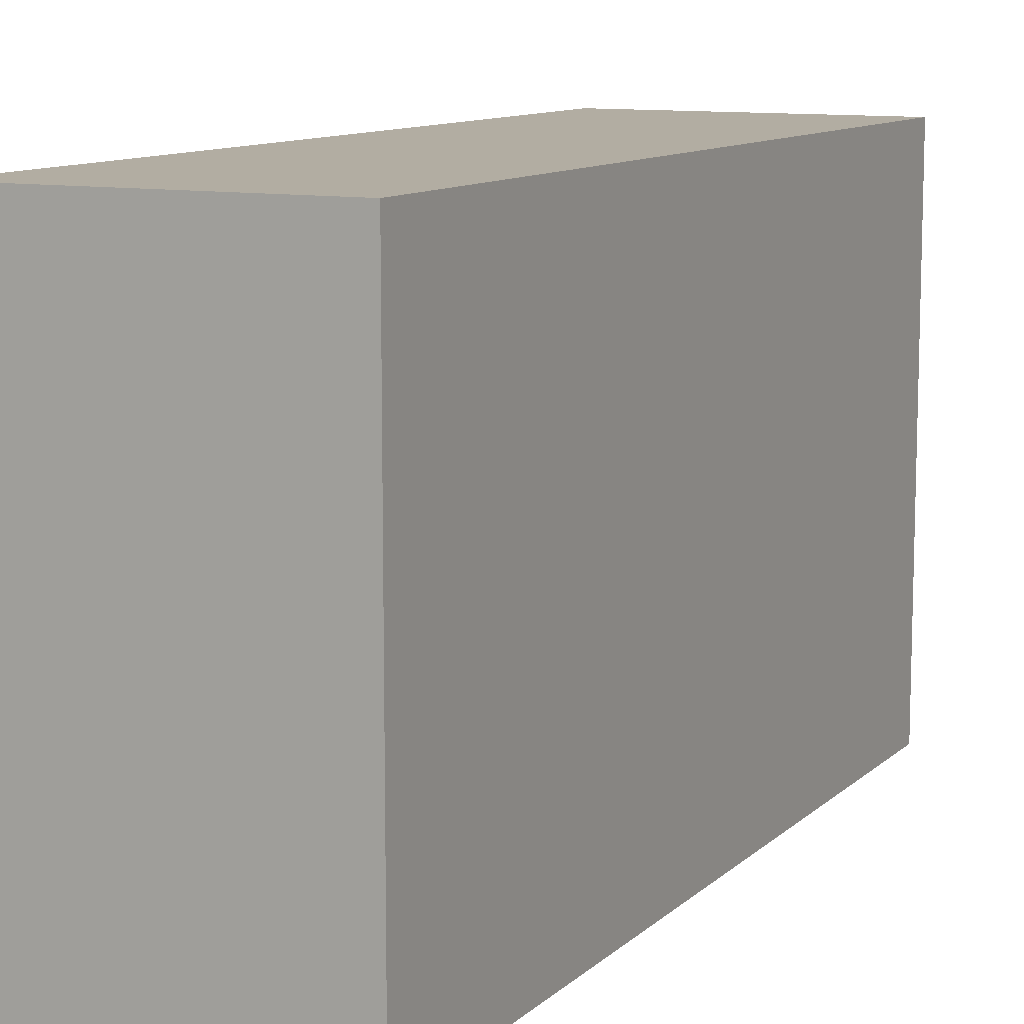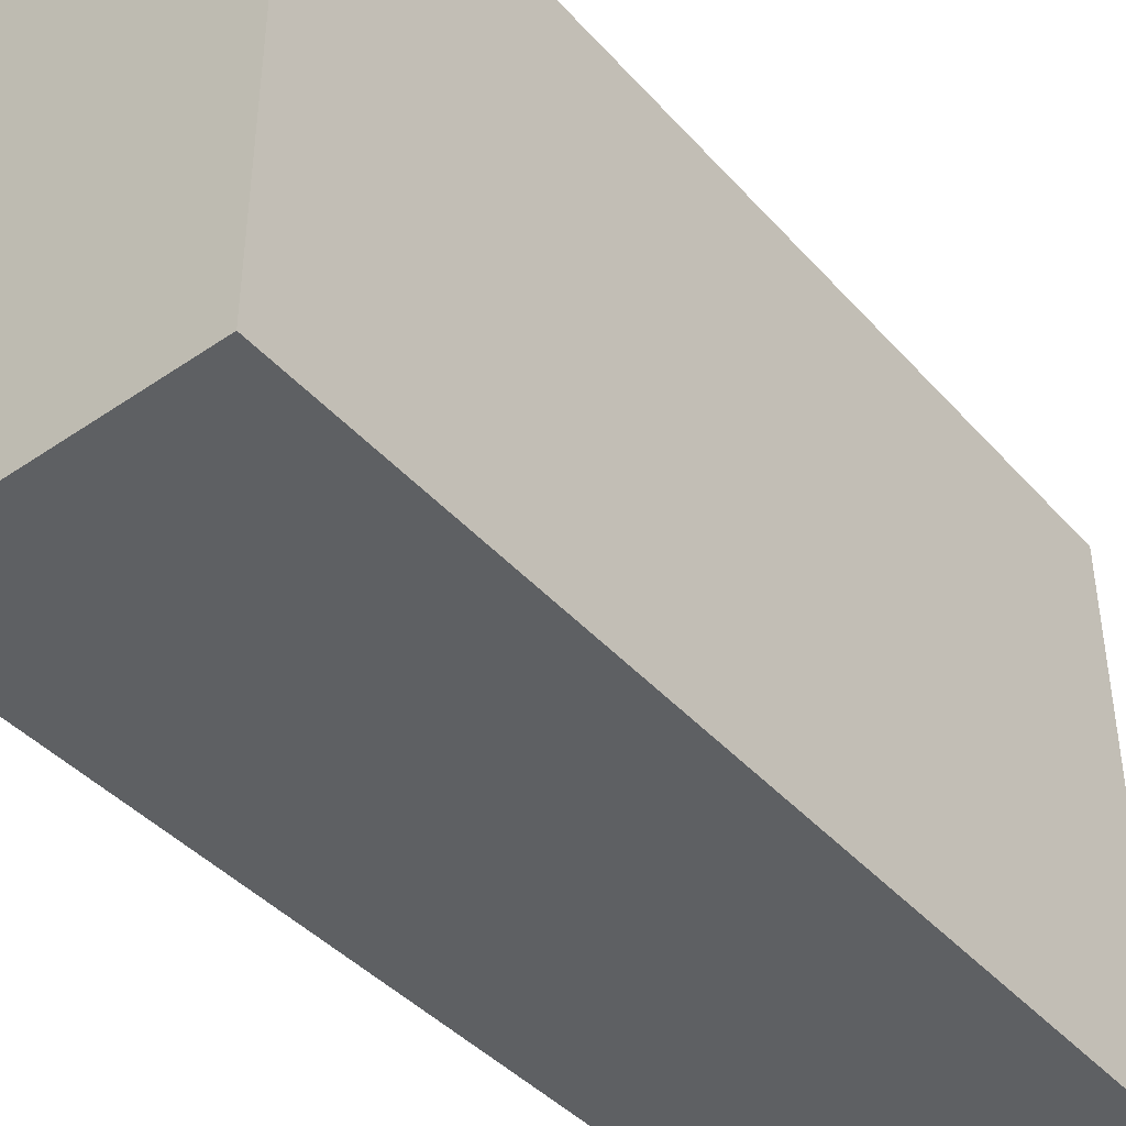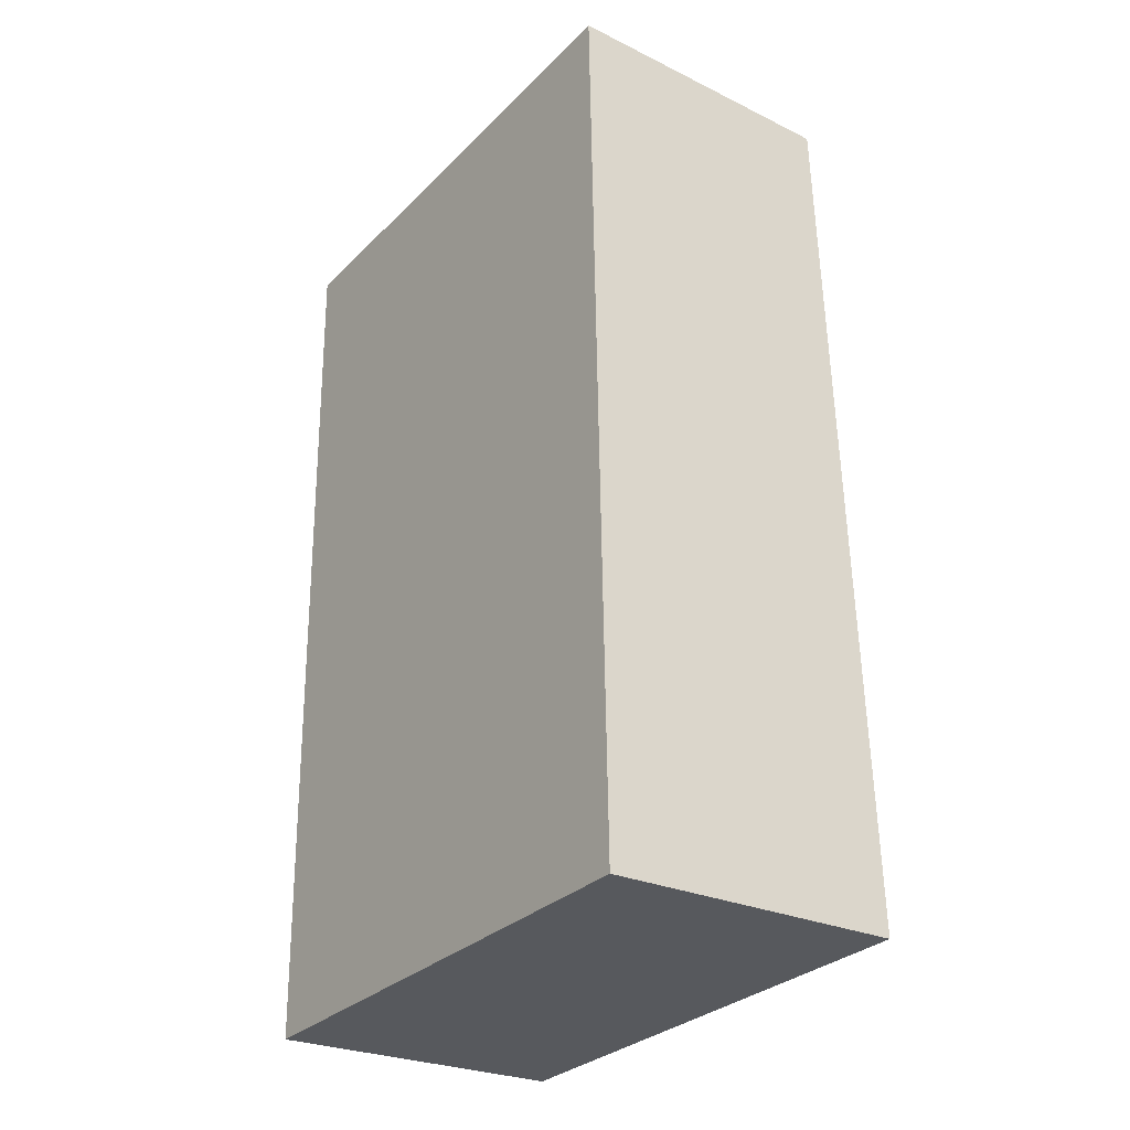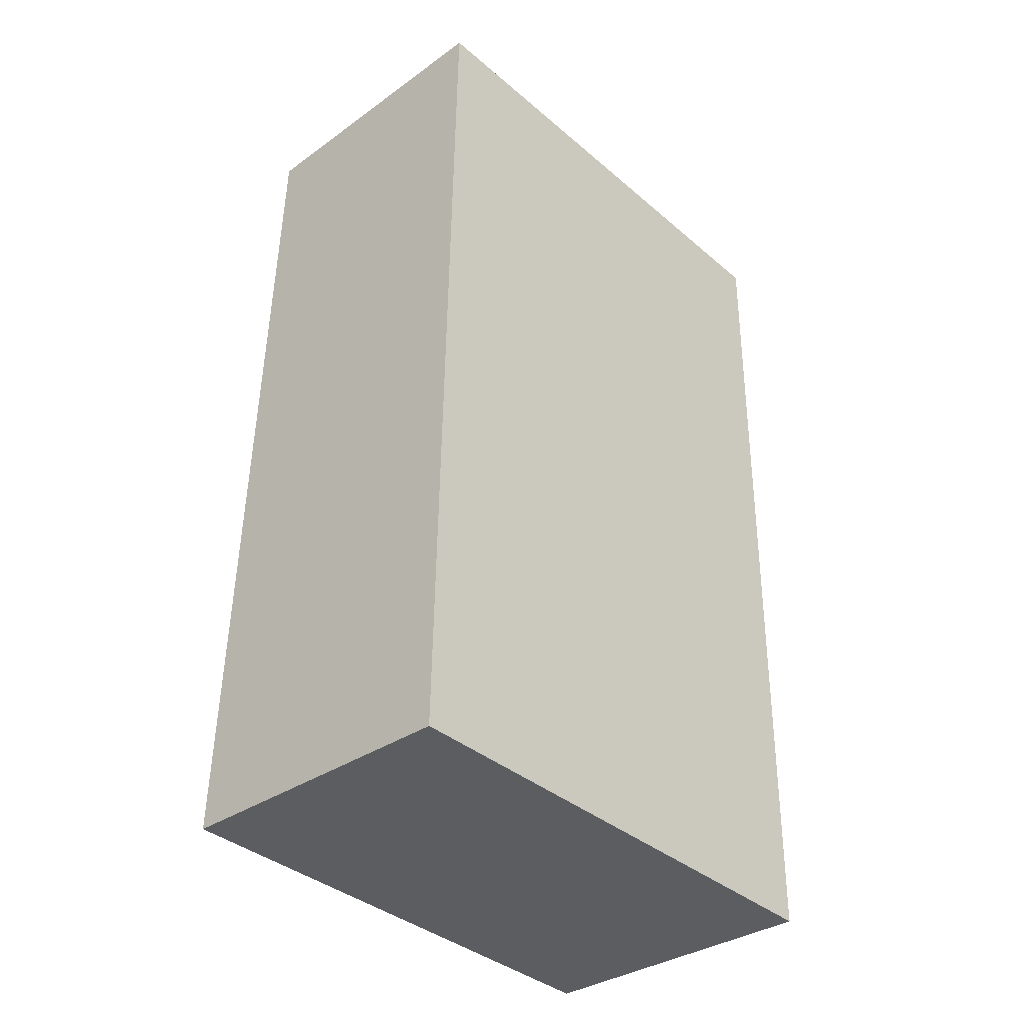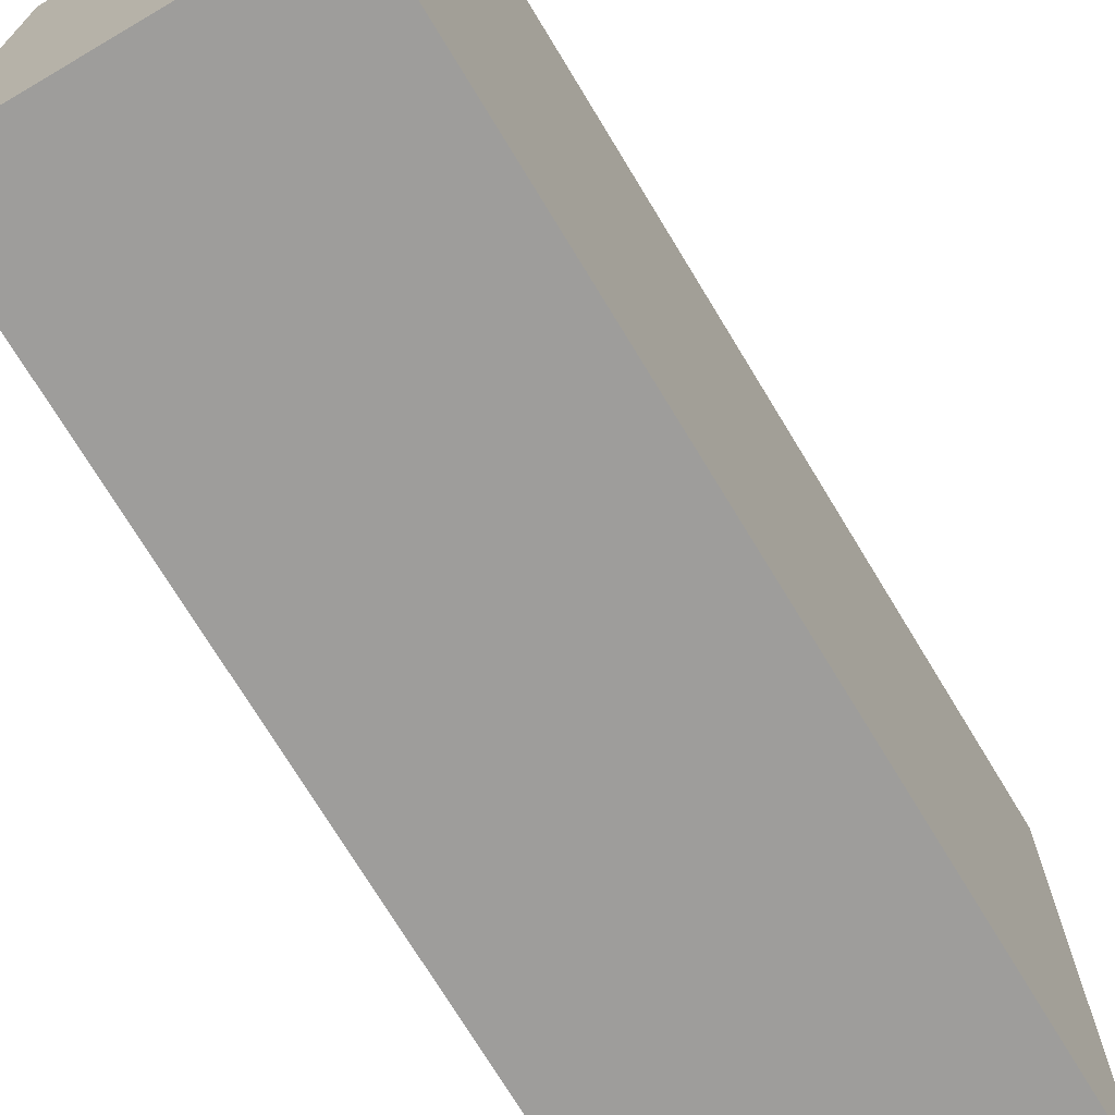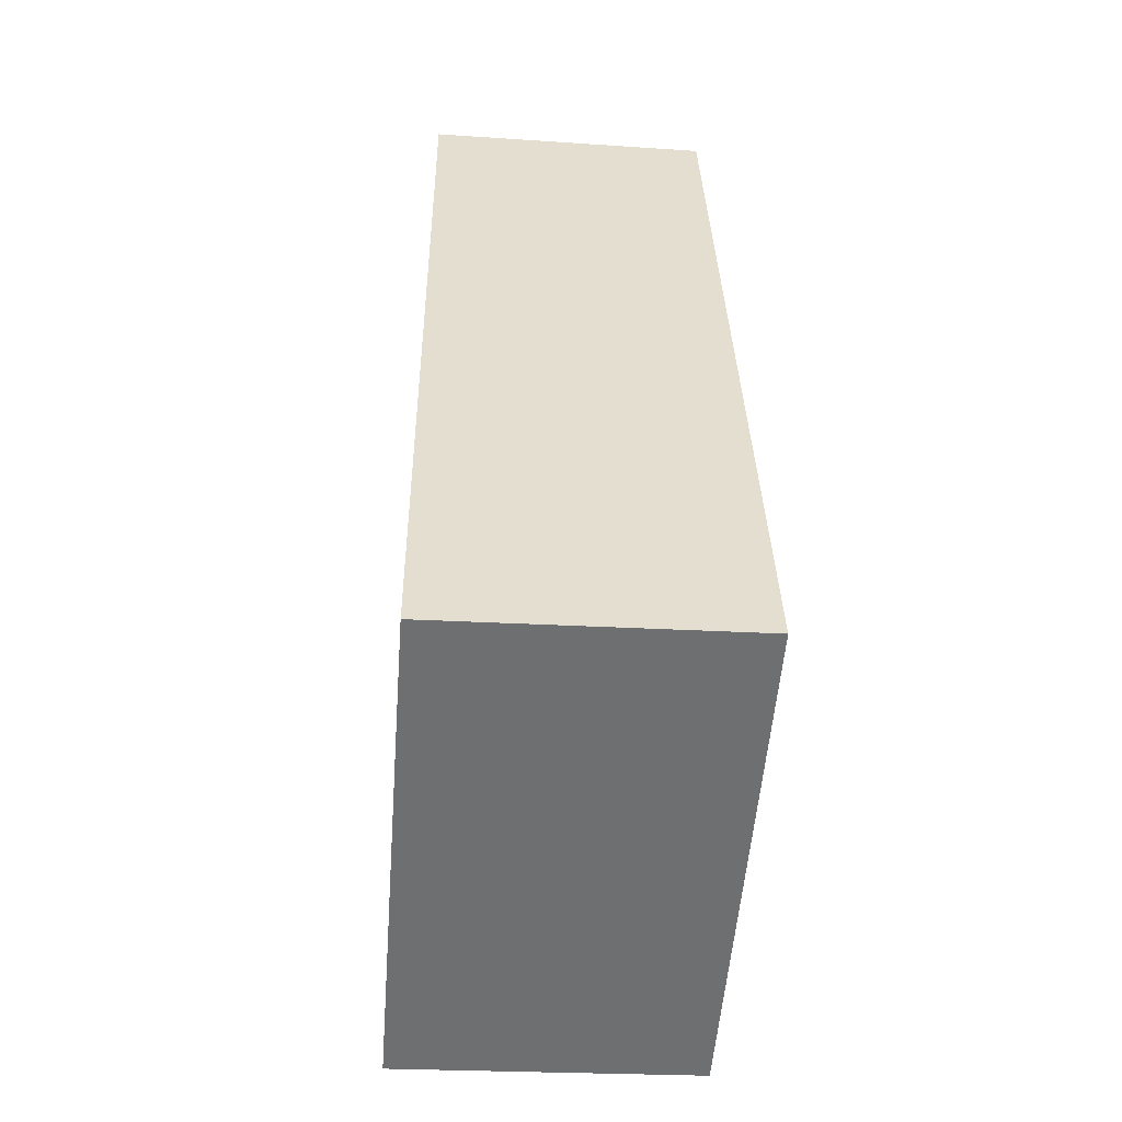
<metadata>
{"format":"obj","ext":"obj","renderer":"f3d","projection":"perspective","resolution":1024,"background":"white","views":[{"elev":10.6,"azim":25.0,"up":"+Y"},{"elev":-42.6,"azim":-142.9,"up":"+Y"},{"elev":-30.5,"azim":-35.9,"up":"+Z"},{"elev":-37.8,"azim":-137.1,"up":"+Z"},{"elev":-70.7,"azim":29.6,"up":"+Y"},{"elev":-54.5,"azim":-4.4,"up":"+Z"}]}
</metadata>
<code>
v  0.1581 6.109e-16 -9.976
v  3.222 -2.969e-18 0.04849
v  0 0 0
v  3.489 6.031e-16 -9.849
v  0.0001215 5.711 -0.0001807
v  0.1582 5.711 -9.976
v  3.222 5.711 0.0483
v  3.489 5.711 -9.849
g defaultobject
f 1 2 3
f 2 1 4
f 5 1 3
f 1 5 6
f 2 5 3
f 5 2 7
f 4 7 2
f 7 4 8
f 6 4 1
f 4 6 8
f 5 8 6
f 8 5 7

</code>
